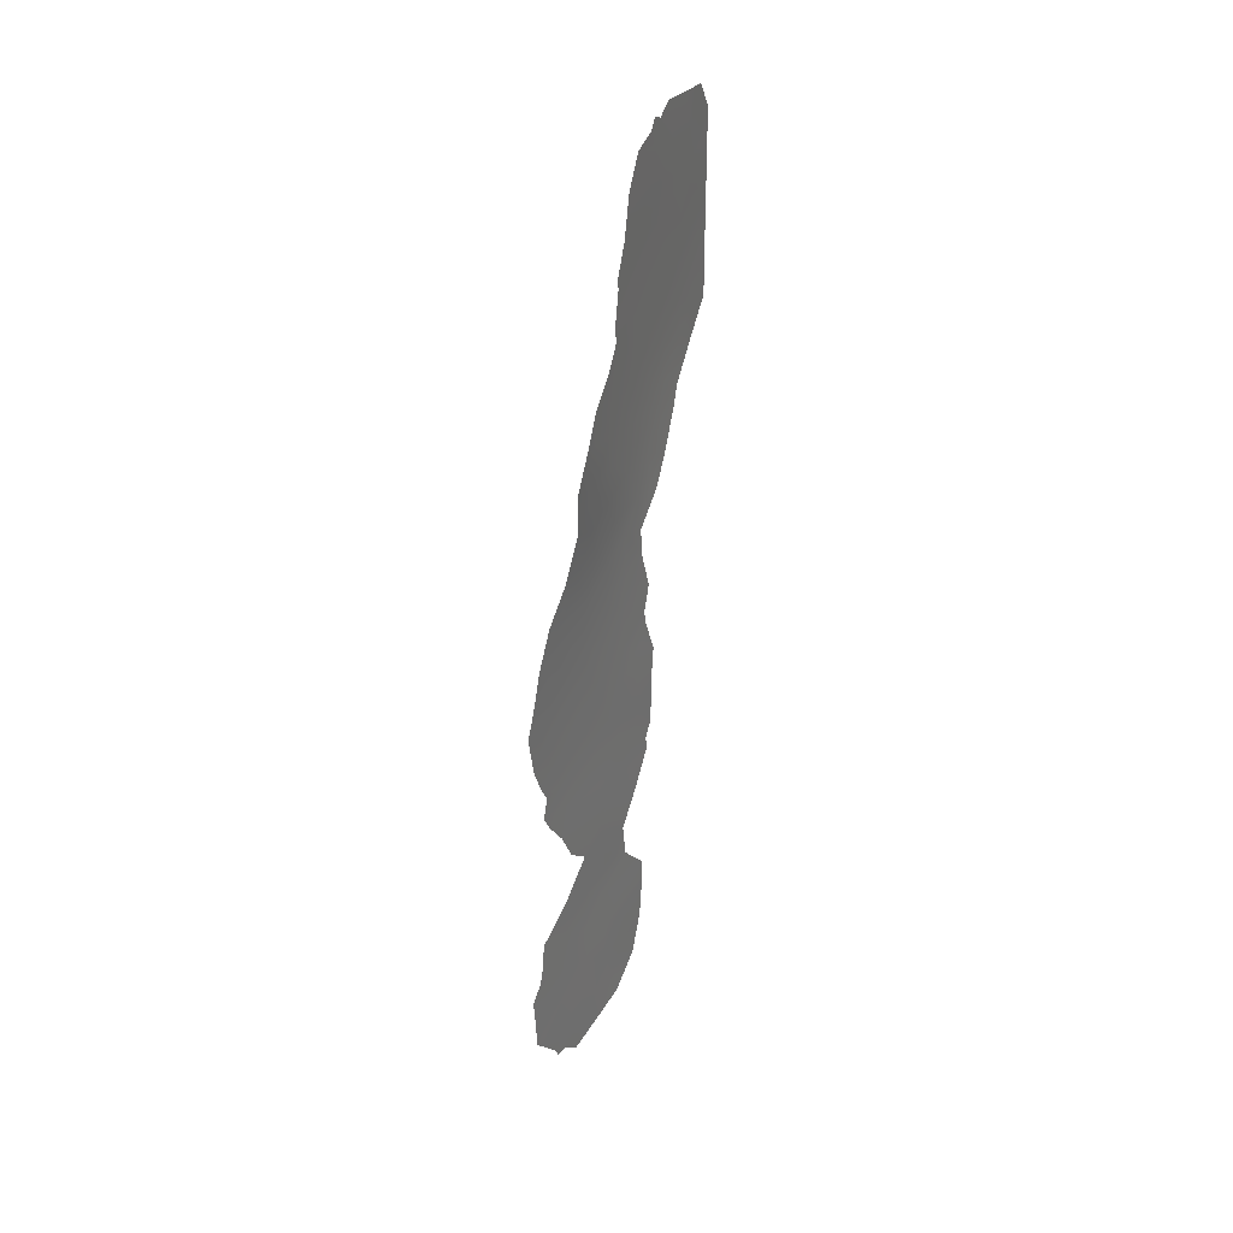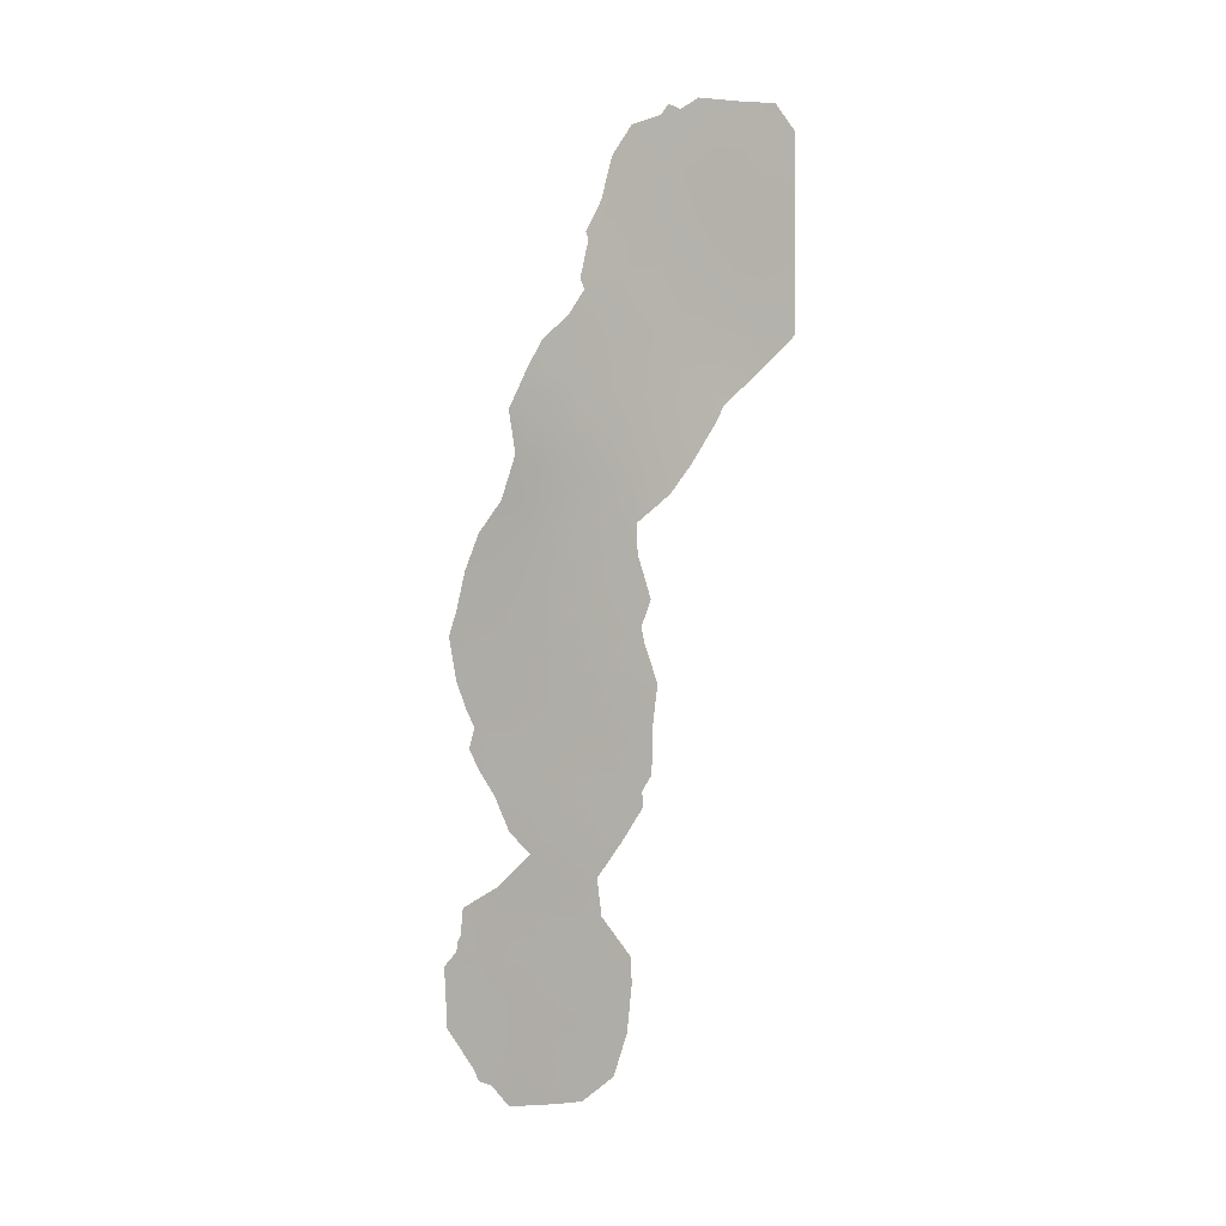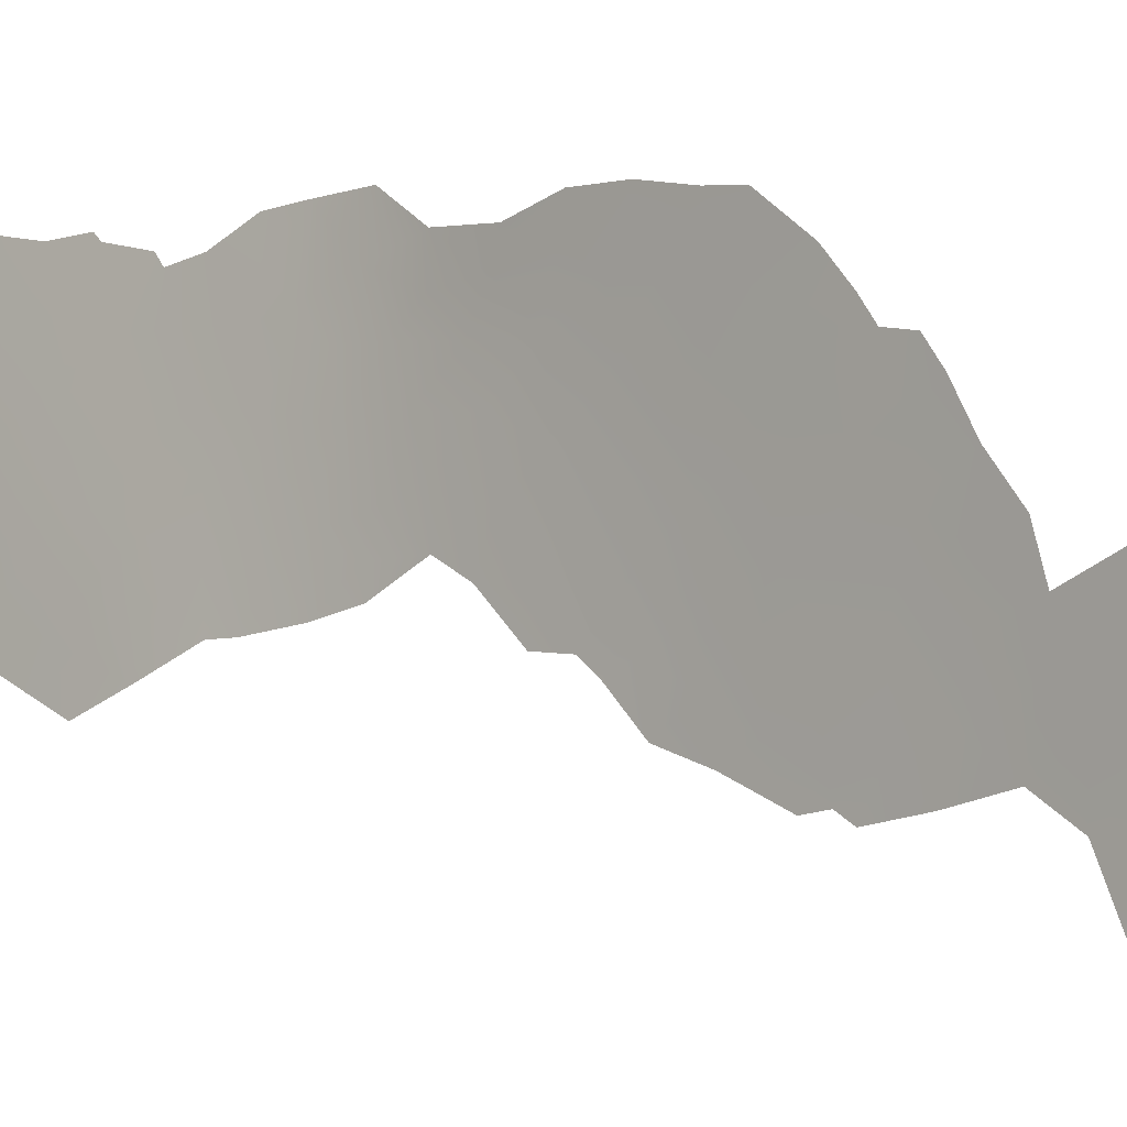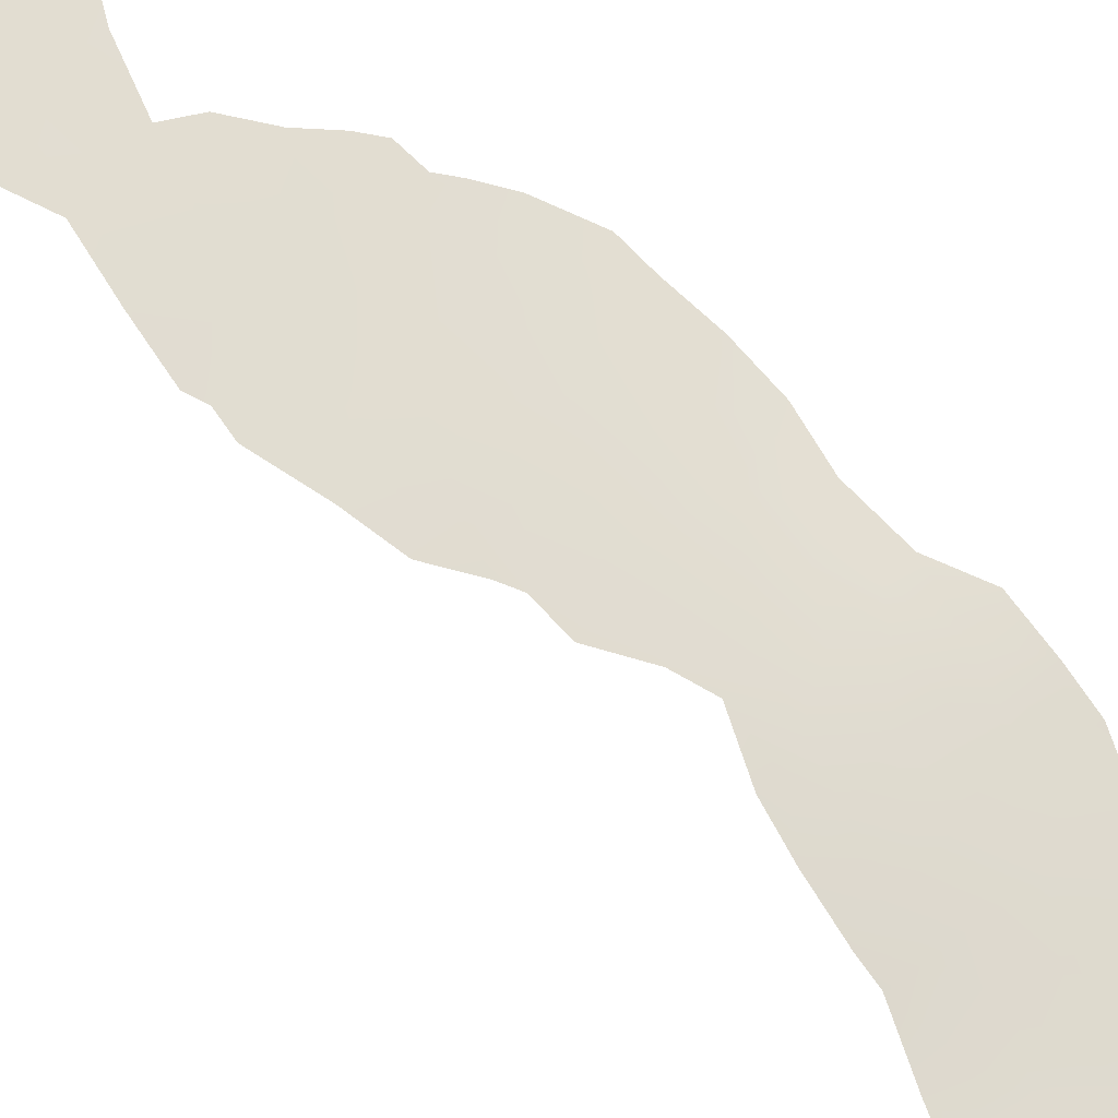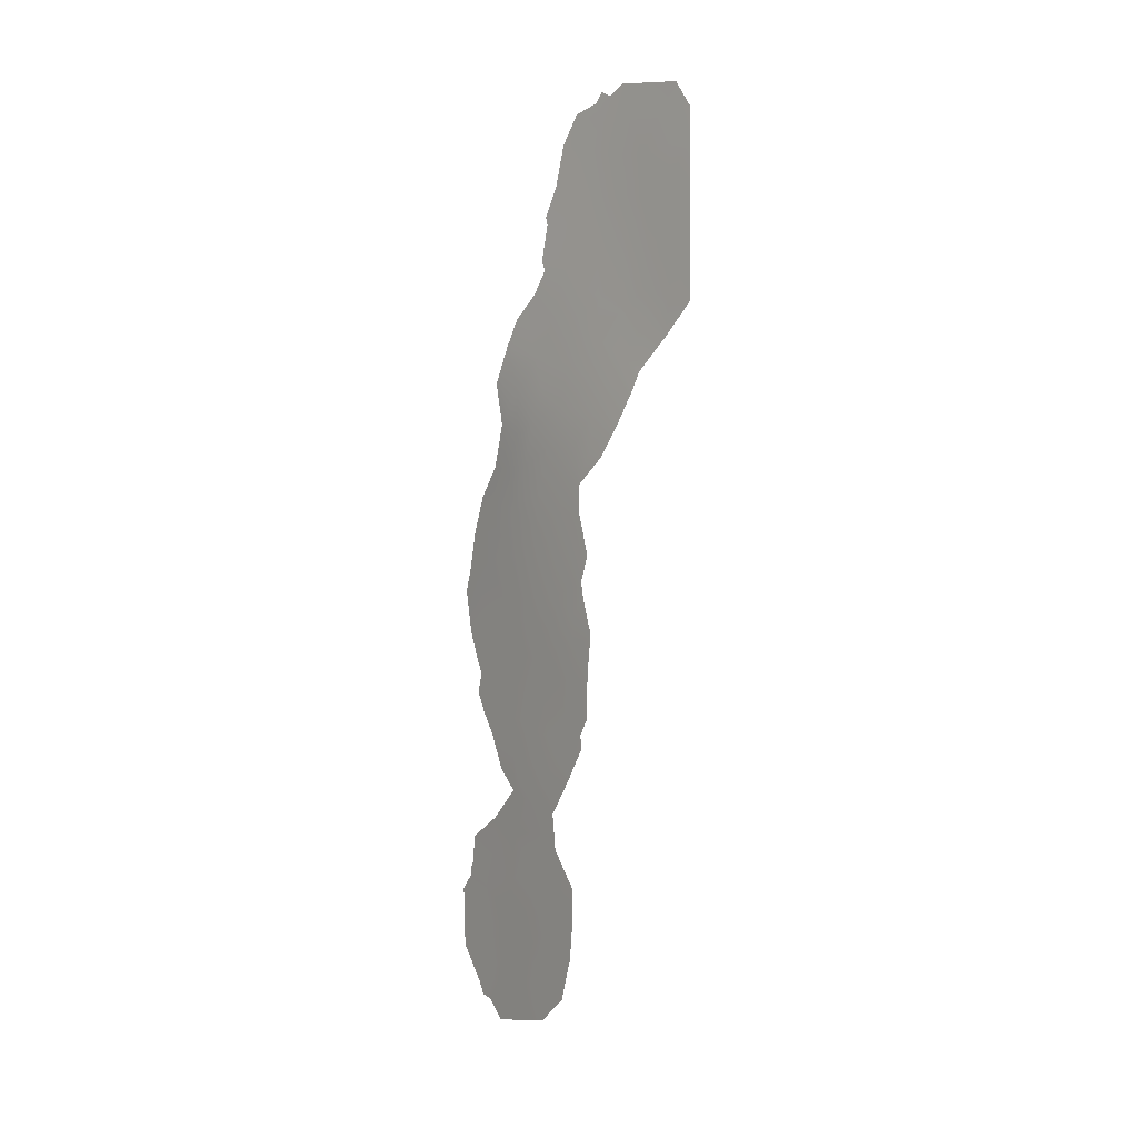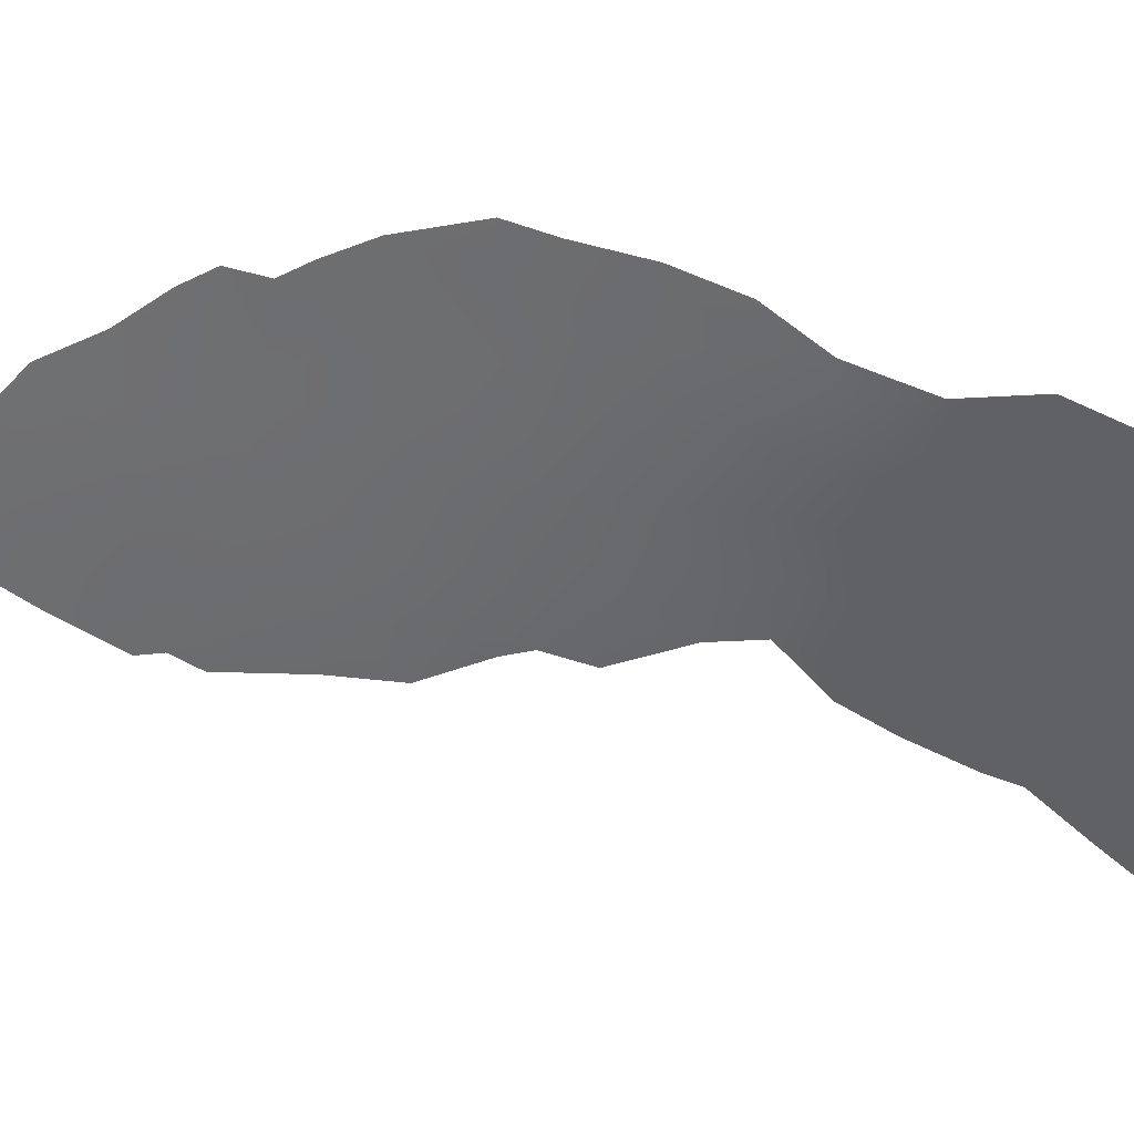
<metadata>
{"format":"obj","ext":"obj","renderer":"f3d","projection":"perspective","resolution":1024,"background":"white","views":[{"elev":35.5,"azim":52.9,"up":"+Y"},{"elev":0.6,"azim":139.9,"up":"+Y"},{"elev":29.5,"azim":-40.6,"up":"+Z"},{"elev":-61.5,"azim":55.9,"up":"+Z"},{"elev":0.1,"azim":167.0,"up":"+Y"},{"elev":13.1,"azim":92.3,"up":"+Z"}]}
</metadata>
<code>
v -98.02 47.92 80.3
v -93.67 18.67 87.98
v -93.16 11.81 89.12
v -92.5 13.24 90.8
v -98.69 41.92 79.09
v -98.04 44.12 80.29
v -93.05 17.29 89.45
v -92.39 19.49 91.13
v -92.87 21.08 89.99
v -94.29 18.11 86.49
v -94.62 21.38 85.79
v -91.5 5.626 93.12
v -91.58 24.48 93.15
v -97.69 49.44 80.9
v -95.25 33.52 84.9
v -93.94 23.92 87.44
v -97.21 39.26 81.72
v -95.47 38.98 84.75
v -94.13 32.25 87.18
v -96.38 40.16 83.21
v -93.15 24.86 89.34
v -97.26 41.14 81.68
v -92.51 30.56 90.7
v -92.24 6.846 91.29
v -93.38 31.46 88.74
v -95.28 35.18 84.94
v -93.01 7.664 89.36
v -93.66 7.098 87.72
v -96.32 37.98 83.21
v -94.42 37.84 86.59
v -92.62 23.02 90.61
v -96.47 42.14 83.07
v -92.96 39.82 89.19
v -93.23 38.33 88.74
v -95.22 46.57 85.26
v -93.29 27.2 89
v -94.12 5.366 86.6
v -94.82 18.25 85.25
v -96.71 36.15 82.36
v -90.72 26.15 95.2
v -98.71 49.5 79.12
v -90.87 27.45 94.77
v -94.35 16.54 86.27
v -91.75 32.83 92.27
v -91.12 22.53 94.28
v -91.29 21.69 93.86
v -92.08 39.04 90.71
v -98.24 50.86 79.92
v -91.37 19.69 93.67
v -93.56 42.79 88.09
v -93.45 43.29 88.28
v -91.32 4.331 93.55
v -91.59 4.179 92.86
v -91.18 20.64 94.14
v -95.07 28.03 85.02
v -90.91 11.19 94.7
v -90.96 11.36 94.58
v -90.59 9.776 95.47
v -90.86 10.55 94.81
v -95.58 32.95 84.21
v -93.83 14.73 87.48
v -91.79 13.99 92.53
v -94.86 26.71 85.44
v -98.67 40.15 79.09
v -90.61 8.871 95.39
v -94.5 11.1 85.75
v -93.92 12.91 87.26
v -91.69 37.21 91.59
v -91.95 35.03 91.41
v -96.42 51.44 83.18
v -97.39 51.1 81.46
v -93.45 4.003 88.14
v -91.2 4.913 93.84
v -95.04 22.14 84.82
v -95.49 50.77 84.8
v -94.77 50.43 86.05
v -93.66 45.11 87.92
v -93.17 41.64 88.79
v -94.79 18.96 85.32
v -95 19.76 84.87
v -92.46 15.63 90.89
v -91.02 29.39 94.28
v -91.96 3.279 91.94
v -90.64 6.717 95.27
v -94.92 25.9 85.28
v -95.15 24.06 84.63
v -95.68 51.27 84.47
v -94.27 49.03 86.9
v -94.8 31.6 85.73
v -91.02 12.76 94.46
v -93.6 45.51 88.02
v -96.97 37.05 81.99
v -95.98 50.98 83.94
v -93.24 5.652 88.73
v -98.69 43.61 79.1
v -96.31 46.04 83.38
v -95.89 36 83.84
v -96.11 34.34 83.31
v -98.7 45.35 79.1
v -96.04 48.06 83.84
v -98.69 47.82 79.1
v -93.71 16.71 87.84
v -92.45 17.56 90.92
v -91.52 7.84 93.15
v -91.57 21.6 93.19
v -97.13 47.58 81.89
v -95.41 37.2 84.78
v -91.75 20.19 92.73
v -94.45 43.28 86.56
v -94.05 28.09 87.28
v -92.28 8.764 91.23
v -94.6 28.66 86.06
v -92.2 32.67 91.25
v -92.85 32.76 89.8
v -91.62 27.81 92.94
v -94.76 40.13 86
v -97.89 38.62 80.48
v -93.04 19.2 89.51
v -93.36 22.6 88.83
v -93.07 9.715 89.24
v -94.49 9.763 85.72
v -93.27 13.67 88.87
v -97.32 43.02 81.58
v -92.48 28.2 90.87
v -94.66 33.55 86.06
v -91.72 18.33 92.76
v -94.11 35.58 87.13
v -92.54 34.42 90.24
v -93.44 36.73 88.36
v -96.64 49.78 82.77
v -93.33 29.33 88.92
v -94.39 7.505 85.94
v -91.73 30.94 92.51
v -91.86 29.35 92.3
v -94.06 21.94 87.14
v -92.02 16.68 92.01
v -92.11 4.812 91.57
v -92.92 3.705 89.51
v -90.9 23.9 94.81
v -91.5 10.14 93.23
v -94.13 41.65 87.11
v -94.13 30.25 87.14
v -92.64 5.694 90.25
v -92.2 21.44 91.65
v -91.29 31.22 93.52
v -97.28 45.24 81.65
v -98 46.15 80.33
v -94.91 41.87 85.75
v -94.56 25.01 86.04
v -95.36 44.66 85.01
v -96.43 43.99 83.17
v -95.07 48.53 85.52
v -94.81 30.14 85.65
v -90.98 9.004 94.5
v -94.26 19.92 86.62
v -92.64 26.35 90.54
v -92.27 24.75 91.45
v -93.55 20.6 88.33
v -92.47 40.44 90.02
v -95.72 49.78 84.39
v -94.4 46.94 86.66
v -94.28 45.04 86.86
v -94.55 23.21 85.98
v -93.99 46.97 87.36
v -92.52 36.68 90.06
v -93.8 10.76 87.46
v -98.04 42.2 80.28
v -91.71 12 92.74
v -91.88 23.01 92.44
v -91.99 26.35 92.12
v -93.67 33.62 88.08
v -93.04 15.17 89.43
v -93.84 39.86 87.63
v -92.39 10.84 91.02
v -91.29 25.99 93.82
v -93.97 25.95 87.41
v -95.58 40.95 84.59
v -93.79 8.916 87.45
v -95.51 42.9 84.74
v -97.98 40.43 80.35
v -93.11 35.03 89.04
f 14 1 41
f 108 49 126
f 12 52 53
f 4 81 62
f 3 122 4
f 128 114 181
f 110 112 142
f 12 73 52
f 10 43 38
f 124 36 131
f 162 51 109
f 143 138 94
f 160 93 75
f 110 63 112
f 108 144 105
f 142 131 110
f 178 28 132
f 32 123 151
f 10 38 79
f 9 119 31
f 135 11 163
f 58 154 59
f 154 58 65
f 127 129 181
f 143 24 137
f 135 158 155
f 34 129 30
f 150 151 96
f 162 109 150
f 75 93 87
f 161 164 91
f 130 100 106
f 160 130 93
f 173 33 34
f 37 94 72
f 94 37 28
f 167 95 6
f 95 99 6
f 98 39 97
f 99 101 147
f 96 100 35
f 21 156 157
f 40 175 42
f 10 102 43
f 61 43 102
f 7 103 81
f 46 105 45
f 105 46 54
f 146 147 106
f 146 106 96
f 127 107 30
f 139 175 40
f 14 48 71
f 14 41 48
f 50 78 141
f 109 51 50
f 104 24 111
f 112 55 153
f 56 140 57
f 114 113 23
f 18 107 29
f 18 116 30
f 30 116 173
f 2 118 7
f 98 15 60
f 118 103 7
f 5 167 180
f 12 24 104
f 174 120 3
f 80 11 79
f 65 84 154
f 104 154 84
f 102 2 7
f 7 172 102
f 102 10 2
f 32 20 22
f 22 123 32
f 95 167 5
f 23 134 124
f 15 26 125
f 126 136 103
f 165 129 34
f 142 112 153
f 29 92 17
f 117 17 92
f 130 71 70
f 120 174 111
f 174 140 111
f 9 144 8
f 76 160 75
f 118 9 8
f 23 124 131
f 178 132 121
f 21 119 16
f 134 23 133
f 120 111 27
f 16 119 135
f 119 158 135
f 79 155 10
f 79 11 155
f 126 103 8
f 136 81 103
f 97 26 98
f 127 26 107
f 26 97 107
f 30 107 18
f 115 82 42
f 82 115 134
f 171 114 25
f 137 83 138
f 143 137 138
f 94 138 72
f 13 175 139
f 13 139 45
f 84 73 12
f 127 125 26
f 149 86 85
f 132 28 37
f 111 140 104
f 110 176 63
f 112 63 55
f 108 8 144
f 105 144 169
f 142 25 131
f 113 44 133
f 23 113 133
f 145 133 44
f 134 133 82
f 145 82 133
f 147 146 6
f 151 146 96
f 50 141 109
f 20 18 29
f 63 149 85
f 143 94 27
f 141 116 148
f 103 118 8
f 151 123 146
f 123 6 146
f 96 35 150
f 151 179 32
f 19 153 89
f 179 148 177
f 104 140 154
f 140 168 57
f 62 168 4
f 9 31 144
f 144 31 169
f 9 158 119
f 31 119 21
f 126 8 108
f 16 135 163
f 135 155 11
f 11 80 74
f 59 140 56
f 154 140 59
f 122 3 67
f 166 3 120
f 22 20 17
f 168 90 57
f 125 19 89
f 128 181 165
f 137 24 12
f 44 113 69
f 128 69 113
f 53 137 12
f 137 53 83
f 152 76 88
f 155 158 2
f 33 159 47
f 173 78 33
f 78 173 141
f 159 33 78
f 30 129 127
f 150 179 151
f 176 110 36
f 36 124 156
f 124 134 115
f 21 157 31
f 35 100 152
f 100 160 152
f 160 76 152
f 16 163 149
f 171 25 19
f 127 181 171
f 165 69 128
f 170 115 175
f 162 35 161
f 77 162 91
f 162 77 51
f 74 163 11
f 163 74 86
f 86 149 163
f 39 29 97
f 29 39 92
f 35 162 150
f 150 109 179
f 165 68 69
f 4 172 81
f 168 62 90
f 36 110 131
f 162 161 91
f 41 1 101
f 14 106 1
f 36 156 21
f 36 21 176
f 161 88 164
f 152 88 161
f 106 14 130
f 14 71 130
f 130 160 100
f 106 100 96
f 158 9 118
f 130 70 93
f 158 118 2
f 155 2 10
f 165 47 68
f 47 165 34
f 102 172 61
f 47 34 33
f 84 12 104
f 19 142 153
f 49 108 54
f 167 6 123
f 128 113 114
f 108 105 54
f 1 147 101
f 19 25 142
f 157 13 169
f 66 166 121
f 67 166 66
f 67 3 166
f 116 18 177
f 168 140 174
f 61 172 122
f 168 174 4
f 147 6 99
f 152 161 35
f 169 31 157
f 61 122 67
f 147 1 106
f 169 13 45
f 105 169 45
f 17 117 180
f 122 172 4
f 173 116 141
f 124 170 156
f 170 124 115
f 125 171 19
f 30 173 34
f 174 3 4
f 25 114 23
f 25 23 131
f 172 7 81
f 176 149 63
f 123 22 167
f 157 156 170
f 127 171 125
f 97 29 107
f 42 175 115
f 149 176 16
f 141 148 109
f 20 29 17
f 176 21 16
f 13 157 170
f 178 166 120
f 22 180 167
f 13 170 175
f 148 116 177
f 178 121 166
f 32 179 177
f 177 20 32
f 177 18 20
f 180 117 64
f 22 17 180
f 178 120 27
f 180 64 5
f 27 111 24
f 94 28 27
f 179 109 148
f 178 27 28
f 181 114 171
f 24 143 27
f 181 129 165
f 15 125 89
f 15 89 60
f 26 15 98

</code>
